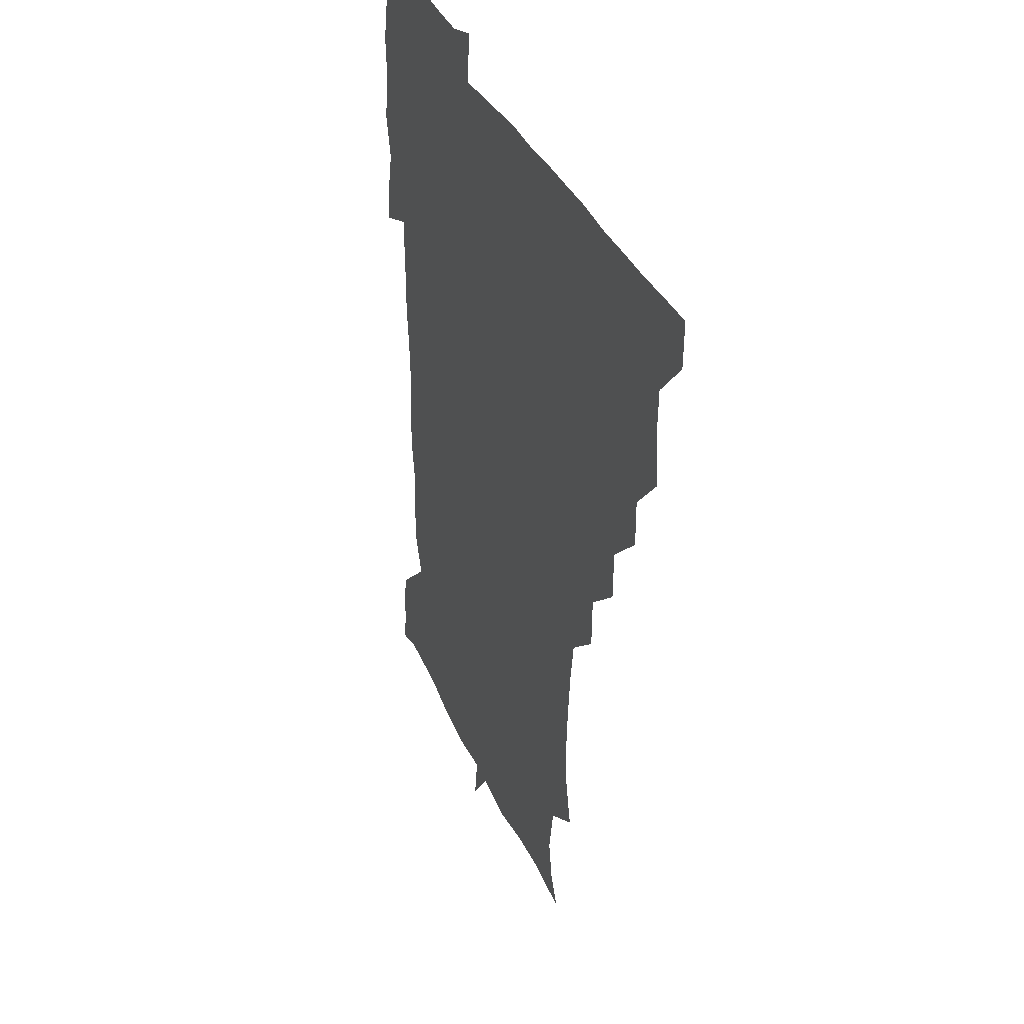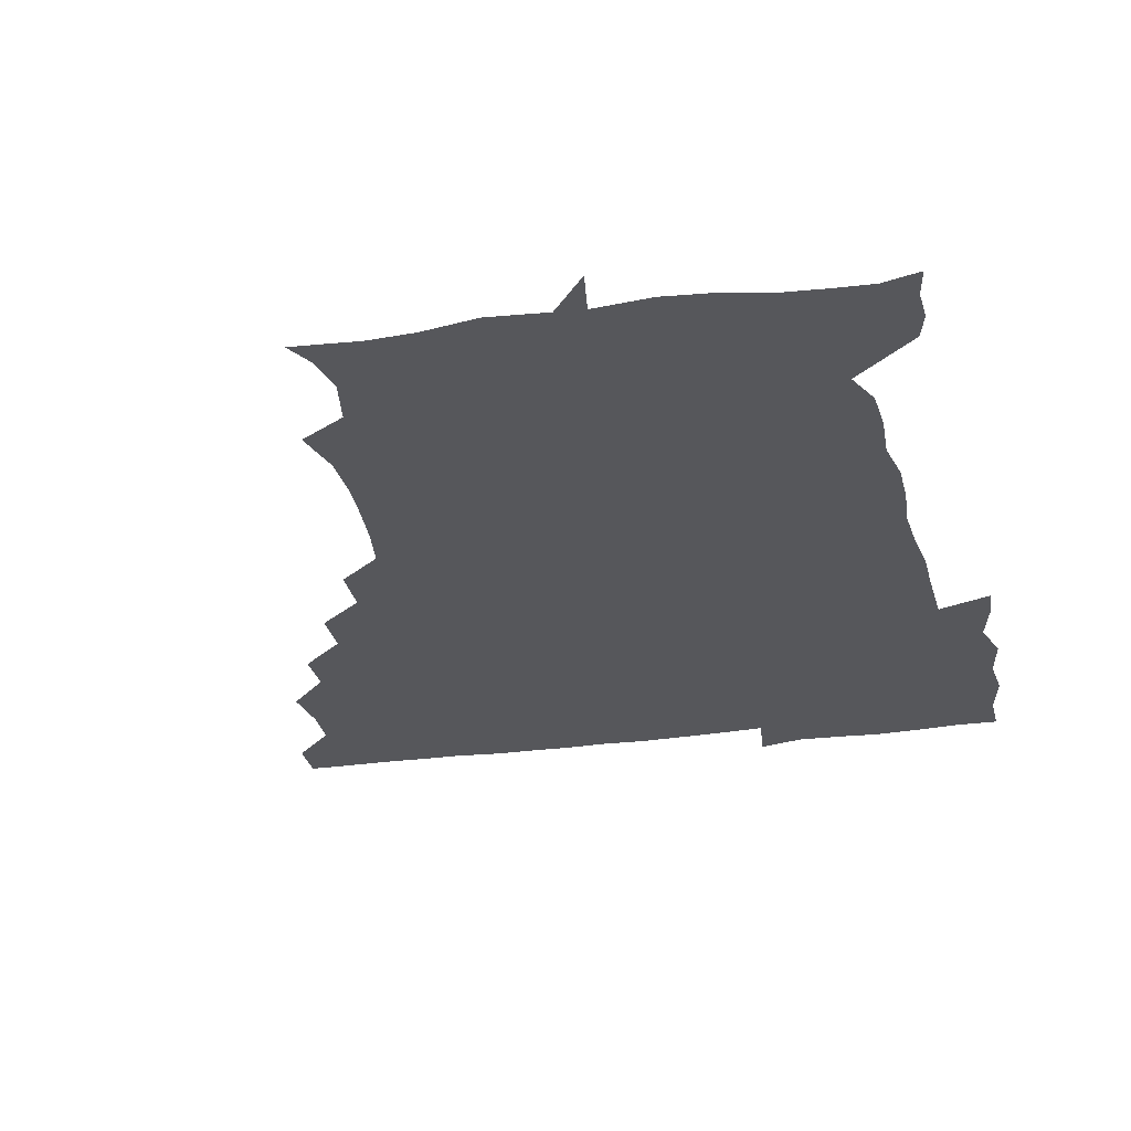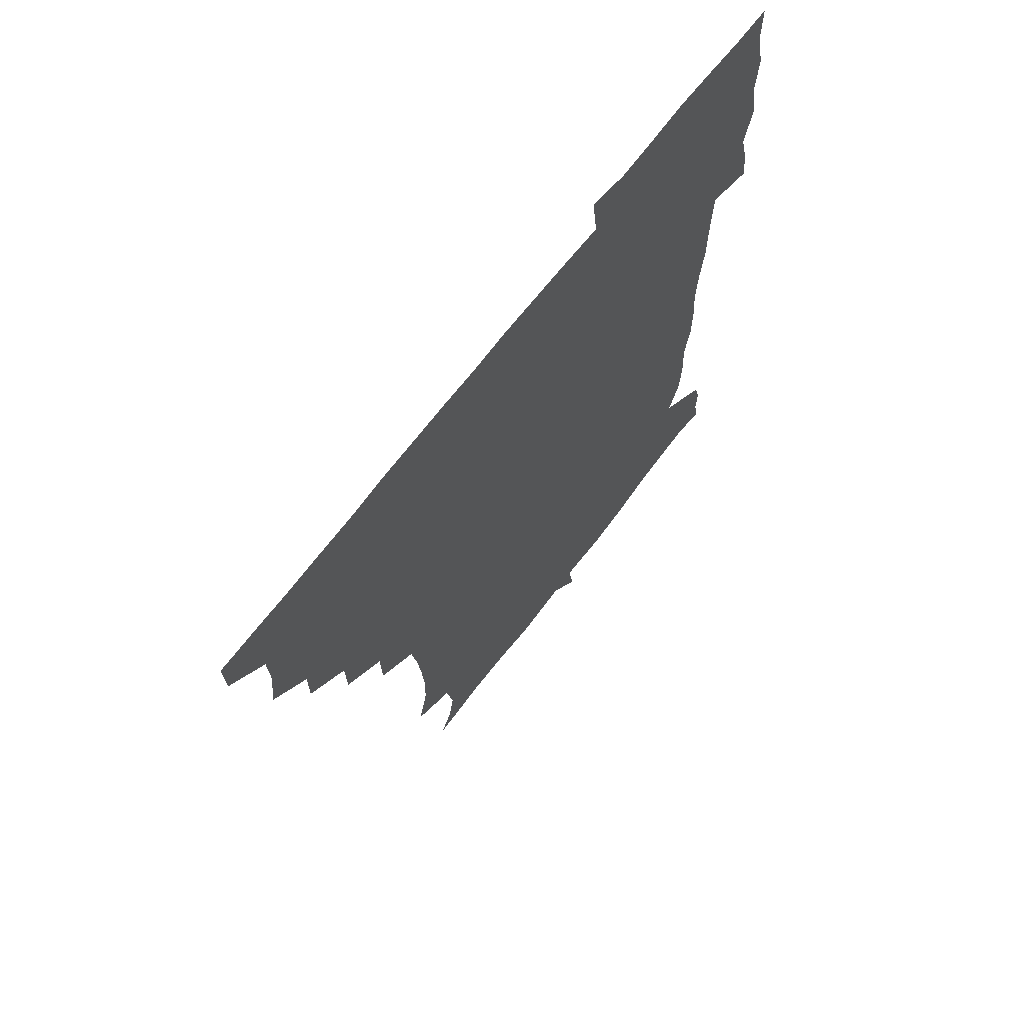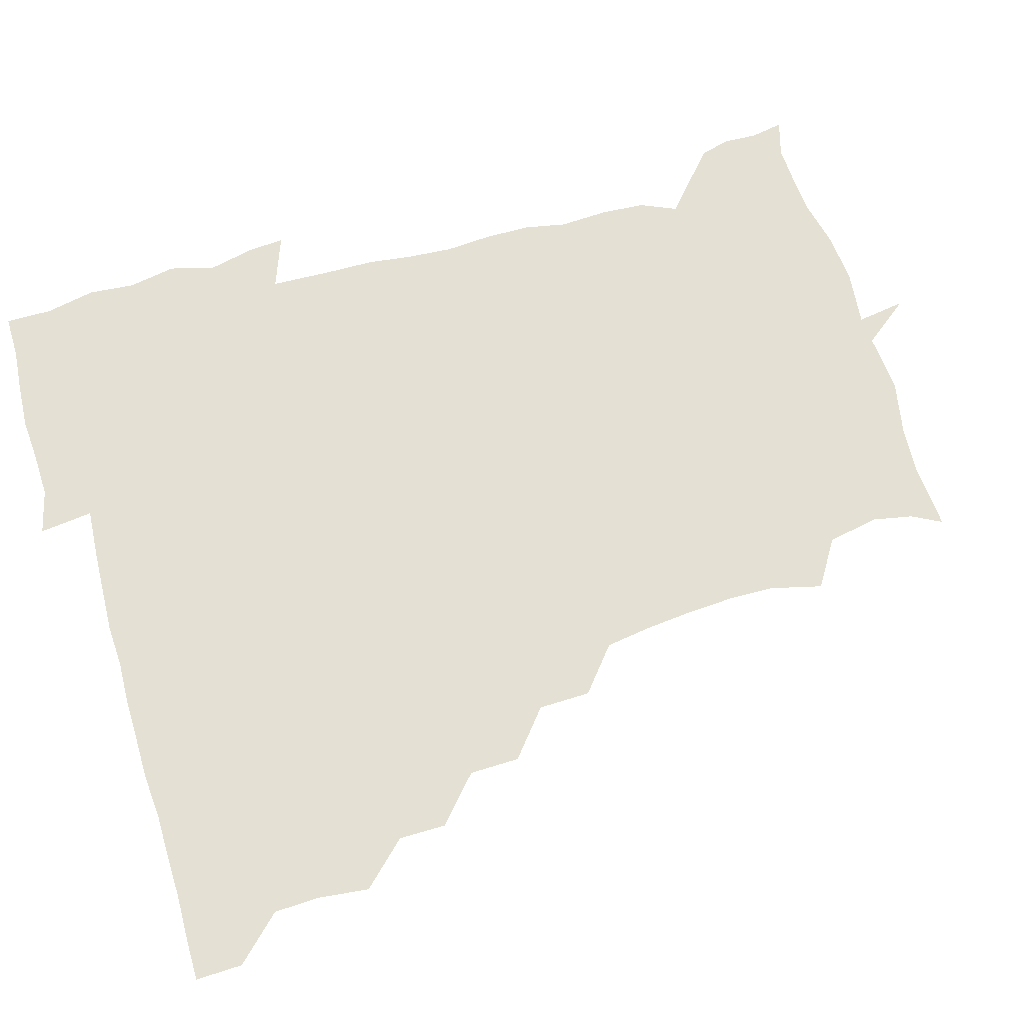
<metadata>
{"format":"obj","ext":"obj","renderer":"f3d","projection":"perspective","resolution":1024,"background":"white","views":[{"elev":33.9,"azim":-110.8,"up":"+Y"},{"elev":-27.1,"azim":12.8,"up":"+Z"},{"elev":68.2,"azim":-52.7,"up":"+Y"},{"elev":65.6,"azim":-106.1,"up":"+Z"}]}
</metadata>
<code>
v 451.6 450.6 0
v 451.1 466.6 0
v 465.2 402.5 0
v 467.1 419.8 0
v 466.4 435.4 0
v 466.5 450.2 0
v 465.7 466.6 0
v 479.8 371.3 0
v 479.7 387.4 0
v 482.6 406.1 0
v 481.9 420.9 0
v 481.4 435.9 0
v 481 451 0
v 481 466.2 0
v 496.1 340 0
v 495.7 357.1 0
v 497.3 376 0
v 498 392.2 0
v 497.5 406.8 0
v 497.1 421.2 0
v 497 435.8 0
v 497 450.1 0
v 496 466.5 0
v 512.7 309 0
v 512.3 326.8 0
v 512.7 346 0
v 511.7 360.9 0
v 512.9 378.1 0
v 511.7 391.4 0
v 511.9 406.5 0
v 511.7 421.2 0
v 511.6 435.7 0
v 511.4 450.2 0
v 511.2 466.6 0
v 528.8 215.2 0
v 533.1 232.9 0
v 533.4 248.4 0
v 532.3 265 0
v 530.6 280.9 0
v 528.2 296.4 0
v 527.7 315 0
v 527.2 331.1 0
v 527.6 347.9 0
v 527 362.1 0
v 527 377.2 0
v 526.9 391.8 0
v 526.5 406.3 0
v 526.5 421 0
v 526.3 435.8 0
v 526.2 450.6 0
v 526.3 467.9 0
v 540.7 163.5 0
v 546 173.8 0
v 548.6 187.4 0
v 545.1 205 0
v 545 224.1 0
v 545.7 239.4 0
v 545.1 254.5 0
v 544.1 269 0
v 542.9 284.2 0
v 542.4 300.7 0
v 542 316.5 0
v 542.1 332.6 0
v 541.8 346.6 0
v 541.7 362.2 0
v 542.4 378 0
v 541.6 391.7 0
v 542.4 406.7 0
v 541.6 421 0
v 541.6 435.5 0
v 541.2 451.1 0
v 540.9 467.9 0
v 550.3 164.1 0
v 558.4 179.7 0
v 558.9 194.1 0
v 559 212 0
v 557.9 225.2 0
v 558.9 243.1 0
v 558.6 258 0
v 558.9 273.8 0
v 556.9 285.7 0
v 556.8 302.2 0
v 556.8 317.9 0
v 556.6 331.4 0
v 557.1 348.4 0
v 556.6 362.4 0
v 556.8 377.5 0
v 556 391 0
v 556.8 406.5 0
v 556.6 420.9 0
v 556.5 435.4 0
v 556.3 450.3 0
v 555.4 468.1 0
v 563.4 165.3 0
v 571.4 181.6 0
v 573 198.5 0
v 572.6 213.6 0
v 572.6 228.9 0
v 572.8 243.8 0
v 572.7 258.9 0
v 572.7 273.7 0
v 571.8 287.6 0
v 571.7 303.2 0
v 571.1 315.7 0
v 571.7 333 0
v 571.5 347.7 0
v 571.2 361.6 0
v 571.4 377.4 0
v 571.7 392 0
v 571.5 406.4 0
v 571.1 421.1 0
v 571.4 435.4 0
v 571.5 449.5 0
v 570.2 467.6 0
v 580.1 164.3 0
v 586.7 182.9 0
v 587.3 197.9 0
v 587.2 212.9 0
v 586.8 226.8 0
v 586.1 243.7 0
v 586.6 258.1 0
v 587.4 274.2 0
v 586.6 287.6 0
v 586 301.9 0
v 586.2 316.7 0
v 586.3 333.7 0
v 586.3 348.4 0
v 586.4 362.3 0
v 586.2 376.4 0
v 586.4 392 0
v 586.3 406.4 0
v 586.6 420.9 0
v 586.6 435.2 0
v 586 450.3 0
v 584.6 468.3 0
v 599.3 160.7 0
v 601.4 181.7 0
v 601.7 198.7 0
v 601.8 213 0
v 601.8 228.6 0
v 601.3 241.2 0
v 600.3 257.4 0
v 601.5 274.7 0
v 601.3 288 0
v 601 302.2 0
v 601.2 318.2 0
v 601.2 333.1 0
v 601.1 346.8 0
v 601.2 362 0
v 601.3 377.4 0
v 601.3 391.9 0
v 601.4 406.5 0
v 601.6 421 0
v 601.3 435.8 0
v 600.7 451.3 0
v 599.3 467.7 0
v 619.8 162.5 0
v 616.3 184 0
v 616 199 0
v 616.3 215 0
v 616.5 228.7 0
v 616.6 242.9 0
v 615.7 256.2 0
v 615.3 274.4 0
v 615.6 288.5 0
v 616 303.1 0
v 615.7 318.2 0
v 615.7 333.7 0
v 615.9 346.9 0
v 616.1 363.5 0
v 616 377.3 0
v 616.2 392.8 0
v 616.3 406.7 0
v 616.6 421 0
v 616.3 436 0
v 615.8 451.3 0
v 614.6 467 0
v 632.3 146.5 0
v 629.6 163.3 0
v 630.8 182 0
v 630.4 199 0
v 630.3 214.4 0
v 630.6 229.7 0
v 631.1 244.4 0
v 630.8 257.7 0
v 629.8 274.9 0
v 630.1 288.5 0
v 630.2 305 0
v 630.5 318.6 0
v 630.4 333.1 0
v 630.7 348.2 0
v 630.4 363.9 0
v 630.8 377.3 0
v 630.8 392 0
v 631 406.8 0
v 631 421.3 0
v 631.7 435.7 0
v 632.2 450 0
v 631.6 465.8 0
v 629.4 484.3 0
v 649.4 161.3 0
v 645.6 183.1 0
v 645 198.9 0
v 644.9 213.8 0
v 644.5 229.1 0
v 644.9 245 0
v 645.2 258.9 0
v 644.2 275.1 0
v 645 288.6 0
v 645 303.4 0
v 645.2 317.9 0
v 645.4 332.3 0
v 645.1 348.7 0
v 645.1 363.3 0
v 645.4 377.4 0
v 645.9 391.2 0
v 645.6 407 0
v 645.9 421 0
v 646.4 436.2 0
v 646.4 450.5 0
v 646.3 465.4 0
v 644.7 480.3 0
v 667.4 163 0
v 661.1 182.4 0
v 659.5 198.2 0
v 658.6 214.6 0
v 658.9 228.4 0
v 658.6 244.9 0
v 659.1 259.2 0
v 659.2 273.5 0
v 659.3 288.5 0
v 659.6 302.9 0
v 660.1 317.2 0
v 660.1 331.8 0
v 659.5 348.3 0
v 659.6 363.4 0
v 660 377.6 0
v 660.1 393.1 0
v 660.3 407.3 0
v 660.6 422 0
v 660.8 436.4 0
v 661 450.6 0
v 661.1 465.3 0
v 659.8 480.7 0
v 683.3 166.7 0
v 676.1 183.2 0
v 674.5 197.7 0
v 672.6 213.1 0
v 672.1 228 0
v 672.6 243.6 0
v 673.2 257.9 0
v 673.4 272.5 0
v 673.9 287.3 0
v 673.7 302.4 0
v 673.1 318.8 0
v 673.9 333 0
v 674.9 347.2 0
v 674.4 363 0
v 673.9 379.2 0
v 674 393.4 0
v 674.5 407.5 0
v 674.6 422.5 0
v 675.1 436.5 0
v 675.5 450.8 0
v 675.9 465 0
v 674.8 481.8 0
v 697.9 167.8 0
v 690.7 182.9 0
v 690.3 195 0
v 686 211.7 0
v 684.9 224.5 0
v 686.8 239.8 0
v 686.4 256 0
v 686.6 270.9 0
v 688.7 284.6 0
v 687.4 301.2 0
v 687.9 315.7 0
v 689.1 330.3 0
v 689.6 346 0
v 688.8 362.9 0
v 688 379.7 0
v 688.2 393.1 0
v 687.7 408.2 0
v 688.5 422.2 0
v 688.6 437 0
v 689.5 450.8 0
v 690.1 464.8 0
v 690.1 480.9 0
v 710.6 168.3 0
v 705.7 181.3 0
v 704.5 193.3 0
v 702.8 203.9 0
v 697.1 216.9 0
v 702.5 229.4 0
v 703.4 244.5 0
v 702.5 261.3 0
v 705.2 275.8 0
v 705.3 291.1 0
v 704.1 307.6 0
v 705 323.3 0
v 706.9 338.7 0
v 707.1 356 0
v 707.7 376.8 0
v 703.8 392.1 0
v 702.5 406.6 0
v 701.4 422.7 0
v 701.7 436.2 0
v 702.1 450.6 0
v 704 464.3 0
v 705.4 479.4 0
v 723.3 164.9 0
v 721.1 176.1 0
v 721.5 187.8 0
v 718.7 198 0
v 726.4 369.9 0
v 725.2 382.7 0
v 721.5 398.6 0
v 725.7 414 0
v 722.5 430.3 0
v 723.8 446.3 0
v 720.2 463.6 0
v 720.3 479.6 0
v 721 496 0
f 5 6 1
f 1 6 2
f 6 7 2
f 9 10 3
f 3 10 4
f 10 11 4
f 4 11 5
f 11 12 5
f 5 12 6
f 12 13 6
f 6 13 7
f 13 14 7
f 16 17 8
f 8 17 9
f 17 18 9
f 9 18 10
f 18 19 10
f 10 19 11
f 19 20 11
f 11 20 12
f 20 21 12
f 12 21 13
f 21 22 13
f 13 22 14
f 22 23 14
f 25 26 15
f 15 26 16
f 26 27 16
f 16 27 17
f 27 28 17
f 17 28 18
f 28 29 18
f 18 29 19
f 29 30 19
f 19 30 20
f 30 31 20
f 20 31 21
f 31 32 21
f 21 32 22
f 32 33 22
f 22 33 23
f 33 34 23
f 40 41 24
f 24 41 25
f 41 42 25
f 25 42 26
f 42 43 26
f 26 43 27
f 43 44 27
f 27 44 28
f 44 45 28
f 28 45 29
f 45 46 29
f 29 46 30
f 46 47 30
f 30 47 31
f 47 48 31
f 31 48 32
f 48 49 32
f 32 49 33
f 49 50 33
f 33 50 34
f 50 51 34
f 55 56 35
f 35 56 36
f 56 57 36
f 36 57 37
f 57 58 37
f 37 58 38
f 58 59 38
f 38 59 39
f 59 60 39
f 39 60 40
f 60 61 40
f 40 61 41
f 61 62 41
f 41 62 42
f 62 63 42
f 42 63 43
f 63 64 43
f 43 64 44
f 64 65 44
f 44 65 45
f 65 66 45
f 45 66 46
f 66 67 46
f 46 67 47
f 67 68 47
f 47 68 48
f 68 69 48
f 48 69 49
f 69 70 49
f 49 70 50
f 70 71 50
f 50 71 51
f 71 72 51
f 52 73 53
f 73 74 53
f 53 74 54
f 74 75 54
f 54 75 55
f 75 76 55
f 55 76 56
f 76 77 56
f 56 77 57
f 77 78 57
f 57 78 58
f 78 79 58
f 58 79 59
f 79 80 59
f 59 80 60
f 80 81 60
f 60 81 61
f 81 82 61
f 61 82 62
f 82 83 62
f 62 83 63
f 83 84 63
f 63 84 64
f 84 85 64
f 64 85 65
f 85 86 65
f 65 86 66
f 86 87 66
f 66 87 67
f 87 88 67
f 67 88 68
f 88 89 68
f 68 89 69
f 89 90 69
f 69 90 70
f 90 91 70
f 70 91 71
f 91 92 71
f 71 92 72
f 92 93 72
f 73 94 74
f 94 95 74
f 74 95 75
f 95 96 75
f 75 96 76
f 96 97 76
f 76 97 77
f 97 98 77
f 77 98 78
f 98 99 78
f 78 99 79
f 99 100 79
f 79 100 80
f 100 101 80
f 80 101 81
f 101 102 81
f 81 102 82
f 102 103 82
f 82 103 83
f 103 104 83
f 83 104 84
f 104 105 84
f 84 105 85
f 105 106 85
f 85 106 86
f 106 107 86
f 86 107 87
f 107 108 87
f 87 108 88
f 108 109 88
f 88 109 89
f 109 110 89
f 89 110 90
f 110 111 90
f 90 111 91
f 111 112 91
f 91 112 92
f 112 113 92
f 92 113 93
f 113 114 93
f 94 115 95
f 115 116 95
f 95 116 96
f 116 117 96
f 96 117 97
f 117 118 97
f 97 118 98
f 118 119 98
f 98 119 99
f 119 120 99
f 99 120 100
f 120 121 100
f 100 121 101
f 121 122 101
f 101 122 102
f 122 123 102
f 102 123 103
f 123 124 103
f 103 124 104
f 124 125 104
f 104 125 105
f 125 126 105
f 105 126 106
f 126 127 106
f 106 127 107
f 127 128 107
f 107 128 108
f 128 129 108
f 108 129 109
f 129 130 109
f 109 130 110
f 130 131 110
f 110 131 111
f 131 132 111
f 111 132 112
f 132 133 112
f 112 133 113
f 133 134 113
f 113 134 114
f 134 135 114
f 115 136 116
f 136 137 116
f 116 137 117
f 137 138 117
f 117 138 118
f 138 139 118
f 118 139 119
f 139 140 119
f 119 140 120
f 140 141 120
f 120 141 121
f 141 142 121
f 121 142 122
f 142 143 122
f 122 143 123
f 143 144 123
f 123 144 124
f 144 145 124
f 124 145 125
f 145 146 125
f 125 146 126
f 146 147 126
f 126 147 127
f 147 148 127
f 127 148 128
f 148 149 128
f 128 149 129
f 149 150 129
f 129 150 130
f 150 151 130
f 130 151 131
f 151 152 131
f 131 152 132
f 152 153 132
f 132 153 133
f 153 154 133
f 133 154 134
f 154 155 134
f 134 155 135
f 155 156 135
f 136 157 137
f 157 158 137
f 137 158 138
f 158 159 138
f 138 159 139
f 159 160 139
f 139 160 140
f 160 161 140
f 140 161 141
f 161 162 141
f 141 162 142
f 162 163 142
f 142 163 143
f 163 164 143
f 143 164 144
f 164 165 144
f 144 165 145
f 165 166 145
f 145 166 146
f 166 167 146
f 146 167 147
f 167 168 147
f 147 168 148
f 168 169 148
f 148 169 149
f 169 170 149
f 149 170 150
f 170 171 150
f 150 171 151
f 171 172 151
f 151 172 152
f 172 173 152
f 152 173 153
f 173 174 153
f 153 174 154
f 174 175 154
f 154 175 155
f 175 176 155
f 155 176 156
f 176 177 156
f 178 179 157
f 157 179 158
f 179 180 158
f 158 180 159
f 180 181 159
f 159 181 160
f 181 182 160
f 160 182 161
f 182 183 161
f 161 183 162
f 183 184 162
f 162 184 163
f 184 185 163
f 163 185 164
f 185 186 164
f 164 186 165
f 186 187 165
f 165 187 166
f 187 188 166
f 166 188 167
f 188 189 167
f 167 189 168
f 189 190 168
f 168 190 169
f 190 191 169
f 169 191 170
f 191 192 170
f 170 192 171
f 192 193 171
f 171 193 172
f 193 194 172
f 172 194 173
f 194 195 173
f 173 195 174
f 195 196 174
f 174 196 175
f 196 197 175
f 175 197 176
f 197 198 176
f 176 198 177
f 198 199 177
f 179 201 180
f 201 202 180
f 180 202 181
f 202 203 181
f 181 203 182
f 203 204 182
f 182 204 183
f 204 205 183
f 183 205 184
f 205 206 184
f 184 206 185
f 206 207 185
f 185 207 186
f 207 208 186
f 186 208 187
f 208 209 187
f 187 209 188
f 209 210 188
f 188 210 189
f 210 211 189
f 189 211 190
f 211 212 190
f 190 212 191
f 212 213 191
f 191 213 192
f 213 214 192
f 192 214 193
f 214 215 193
f 193 215 194
f 215 216 194
f 194 216 195
f 216 217 195
f 195 217 196
f 217 218 196
f 196 218 197
f 218 219 197
f 197 219 198
f 219 220 198
f 198 220 199
f 220 221 199
f 199 221 200
f 221 222 200
f 201 223 202
f 223 224 202
f 202 224 203
f 224 225 203
f 203 225 204
f 225 226 204
f 204 226 205
f 226 227 205
f 205 227 206
f 227 228 206
f 206 228 207
f 228 229 207
f 207 229 208
f 229 230 208
f 208 230 209
f 230 231 209
f 209 231 210
f 231 232 210
f 210 232 211
f 232 233 211
f 211 233 212
f 233 234 212
f 212 234 213
f 234 235 213
f 213 235 214
f 235 236 214
f 214 236 215
f 236 237 215
f 215 237 216
f 237 238 216
f 216 238 217
f 238 239 217
f 217 239 218
f 239 240 218
f 218 240 219
f 240 241 219
f 219 241 220
f 241 242 220
f 220 242 221
f 242 243 221
f 221 243 222
f 243 244 222
f 223 245 224
f 245 246 224
f 224 246 225
f 246 247 225
f 225 247 226
f 247 248 226
f 226 248 227
f 248 249 227
f 227 249 228
f 249 250 228
f 228 250 229
f 250 251 229
f 229 251 230
f 251 252 230
f 230 252 231
f 252 253 231
f 231 253 232
f 253 254 232
f 232 254 233
f 254 255 233
f 233 255 234
f 255 256 234
f 234 256 235
f 256 257 235
f 235 257 236
f 257 258 236
f 236 258 237
f 258 259 237
f 237 259 238
f 259 260 238
f 238 260 239
f 260 261 239
f 239 261 240
f 261 262 240
f 240 262 241
f 262 263 241
f 241 263 242
f 263 264 242
f 242 264 243
f 264 265 243
f 243 265 244
f 265 266 244
f 245 267 246
f 267 268 246
f 246 268 247
f 268 269 247
f 247 269 248
f 269 270 248
f 248 270 249
f 270 271 249
f 249 271 250
f 271 272 250
f 250 272 251
f 272 273 251
f 251 273 252
f 273 274 252
f 252 274 253
f 274 275 253
f 253 275 254
f 275 276 254
f 254 276 255
f 276 277 255
f 255 277 256
f 277 278 256
f 256 278 257
f 278 279 257
f 257 279 258
f 279 280 258
f 258 280 259
f 280 281 259
f 259 281 260
f 281 282 260
f 260 282 261
f 282 283 261
f 261 283 262
f 283 284 262
f 262 284 263
f 284 285 263
f 263 285 264
f 285 286 264
f 264 286 265
f 286 287 265
f 265 287 266
f 287 288 266
f 267 289 268
f 289 290 268
f 268 290 269
f 290 291 269
f 269 291 270
f 291 292 270
f 270 292 271
f 292 293 271
f 271 293 272
f 293 294 272
f 272 294 273
f 294 295 273
f 273 295 274
f 295 296 274
f 274 296 275
f 296 297 275
f 275 297 276
f 297 298 276
f 276 298 277
f 298 299 277
f 277 299 278
f 299 300 278
f 278 300 279
f 300 301 279
f 279 301 280
f 301 302 280
f 280 302 281
f 302 303 281
f 281 303 282
f 303 304 282
f 282 304 283
f 304 305 283
f 283 305 284
f 305 306 284
f 284 306 285
f 306 307 285
f 285 307 286
f 307 308 286
f 286 308 287
f 308 309 287
f 287 309 288
f 309 310 288
f 289 311 290
f 311 312 290
f 290 312 291
f 312 313 291
f 291 313 292
f 313 314 292
f 292 314 293
f 303 315 304
f 315 316 304
f 304 316 305
f 316 317 305
f 305 317 306
f 317 318 306
f 306 318 307
f 318 319 307
f 307 319 308
f 319 320 308
f 308 320 309
f 320 321 309
f 309 321 310
f 321 322 310

</code>
